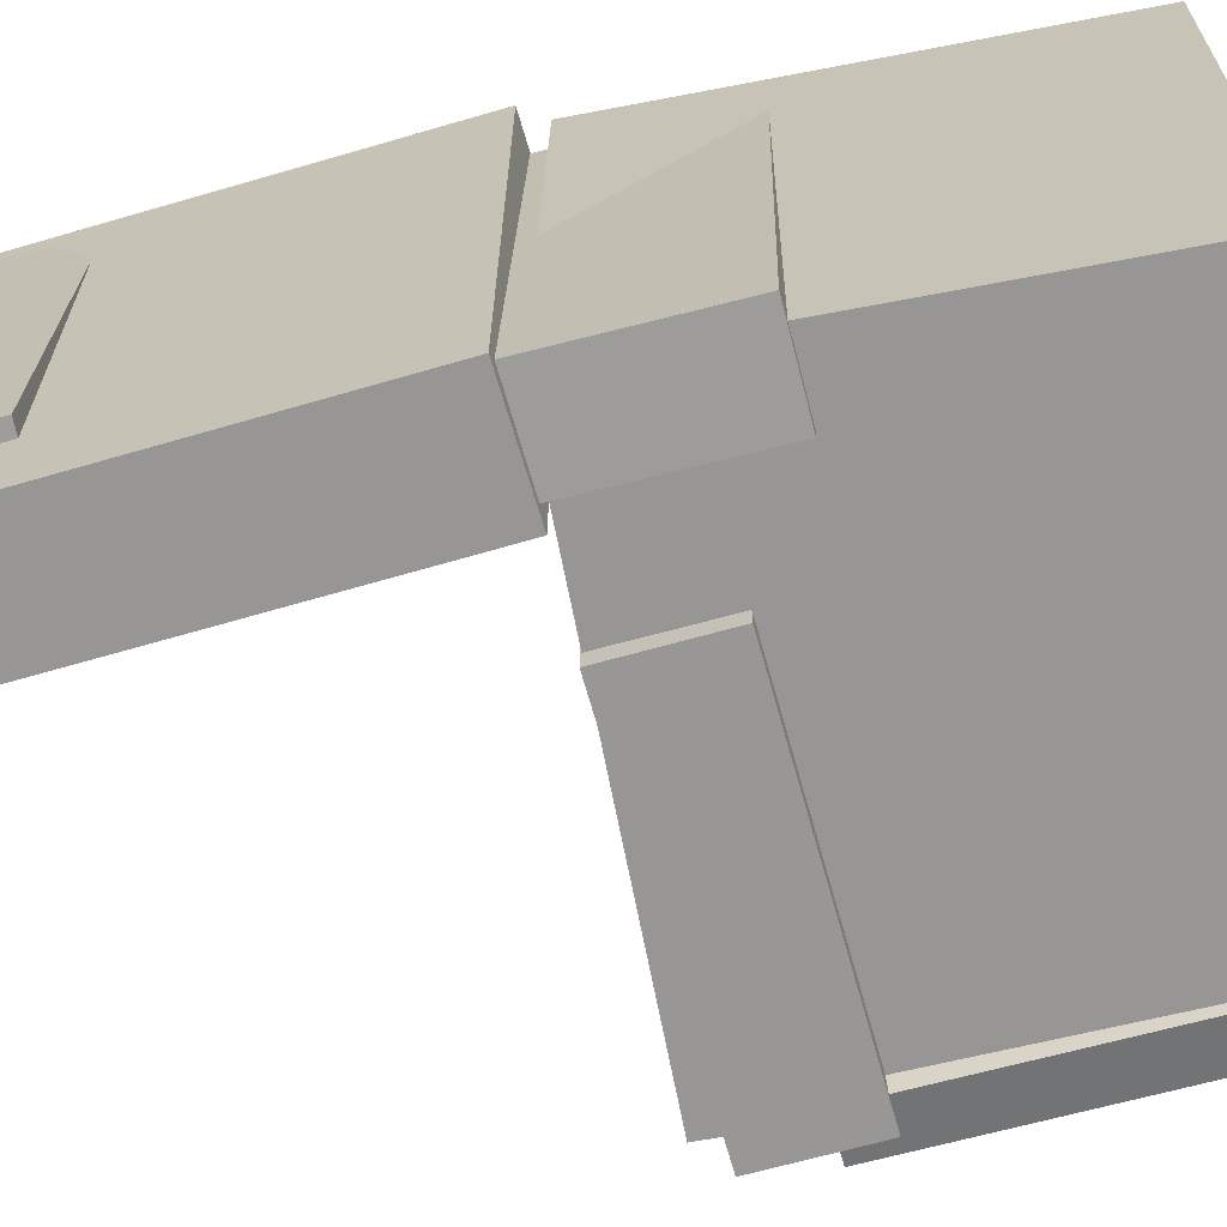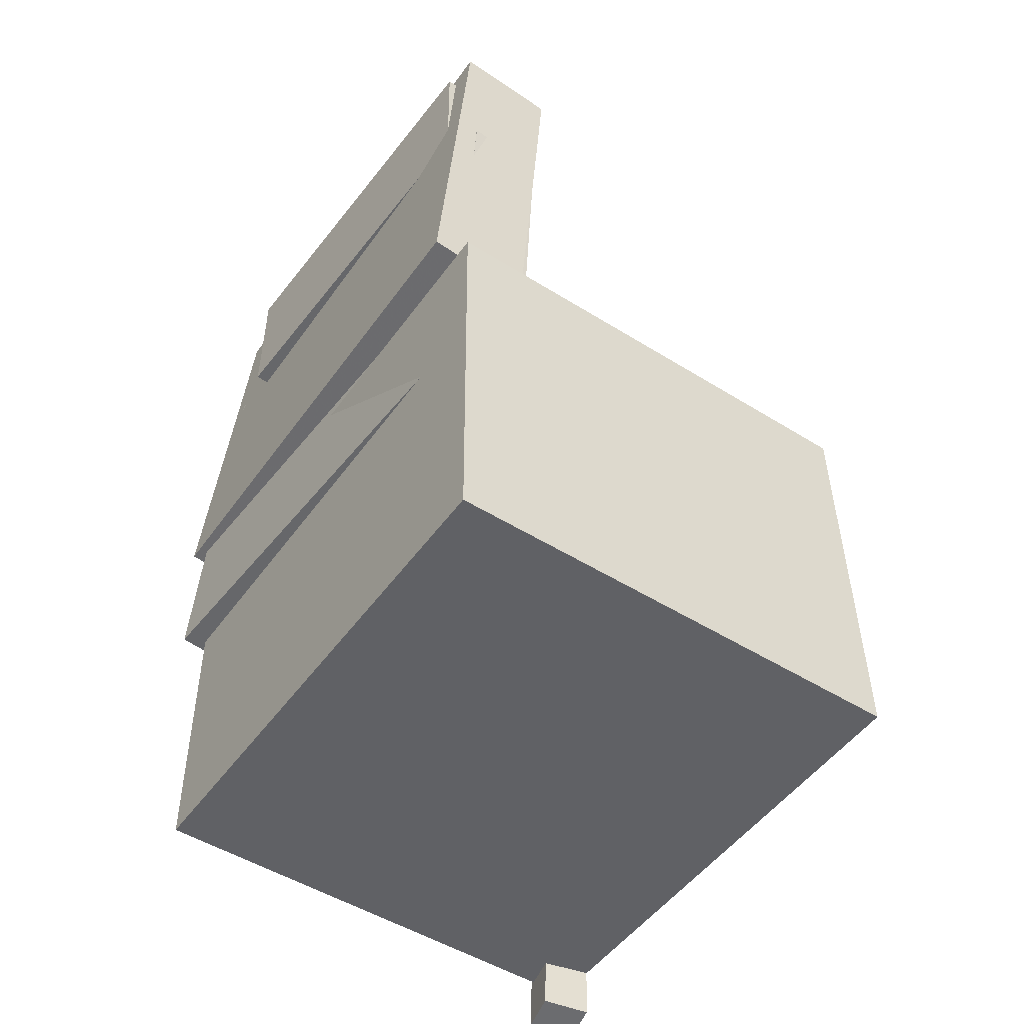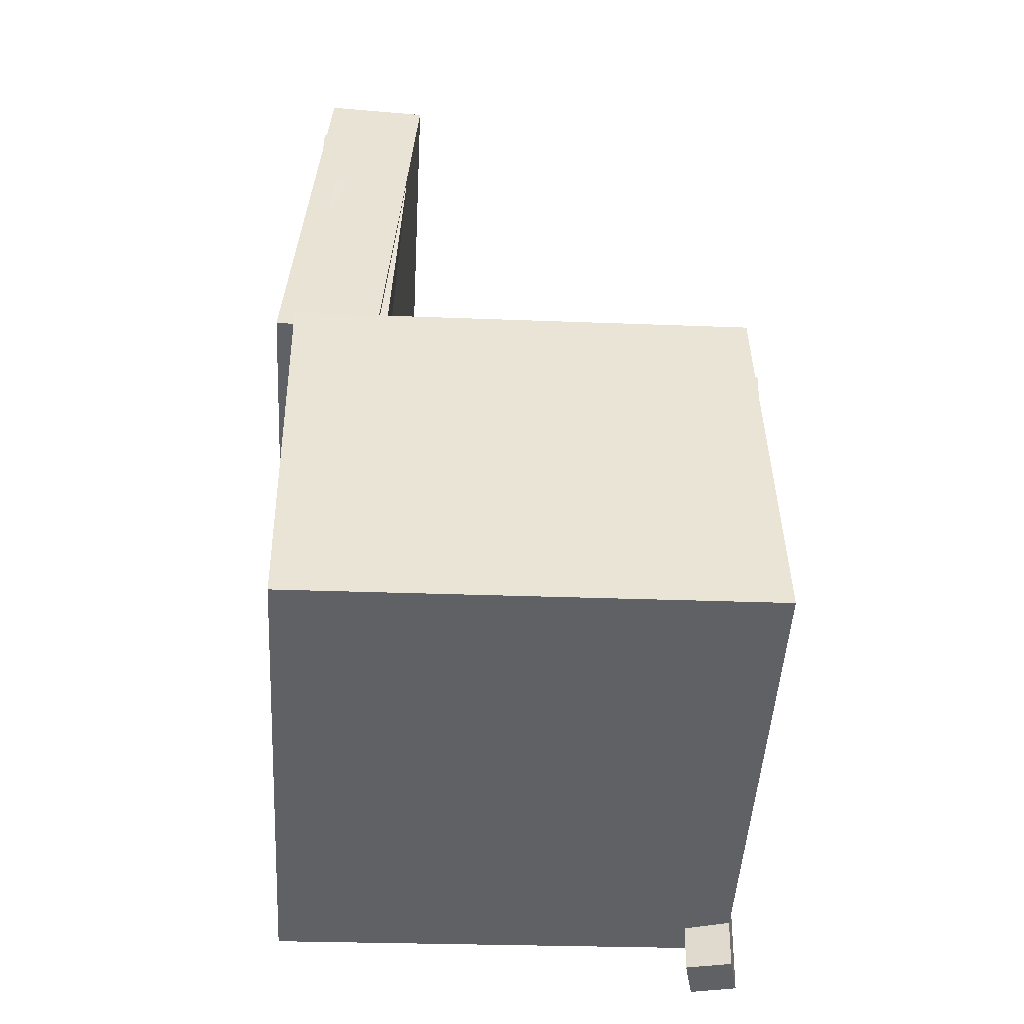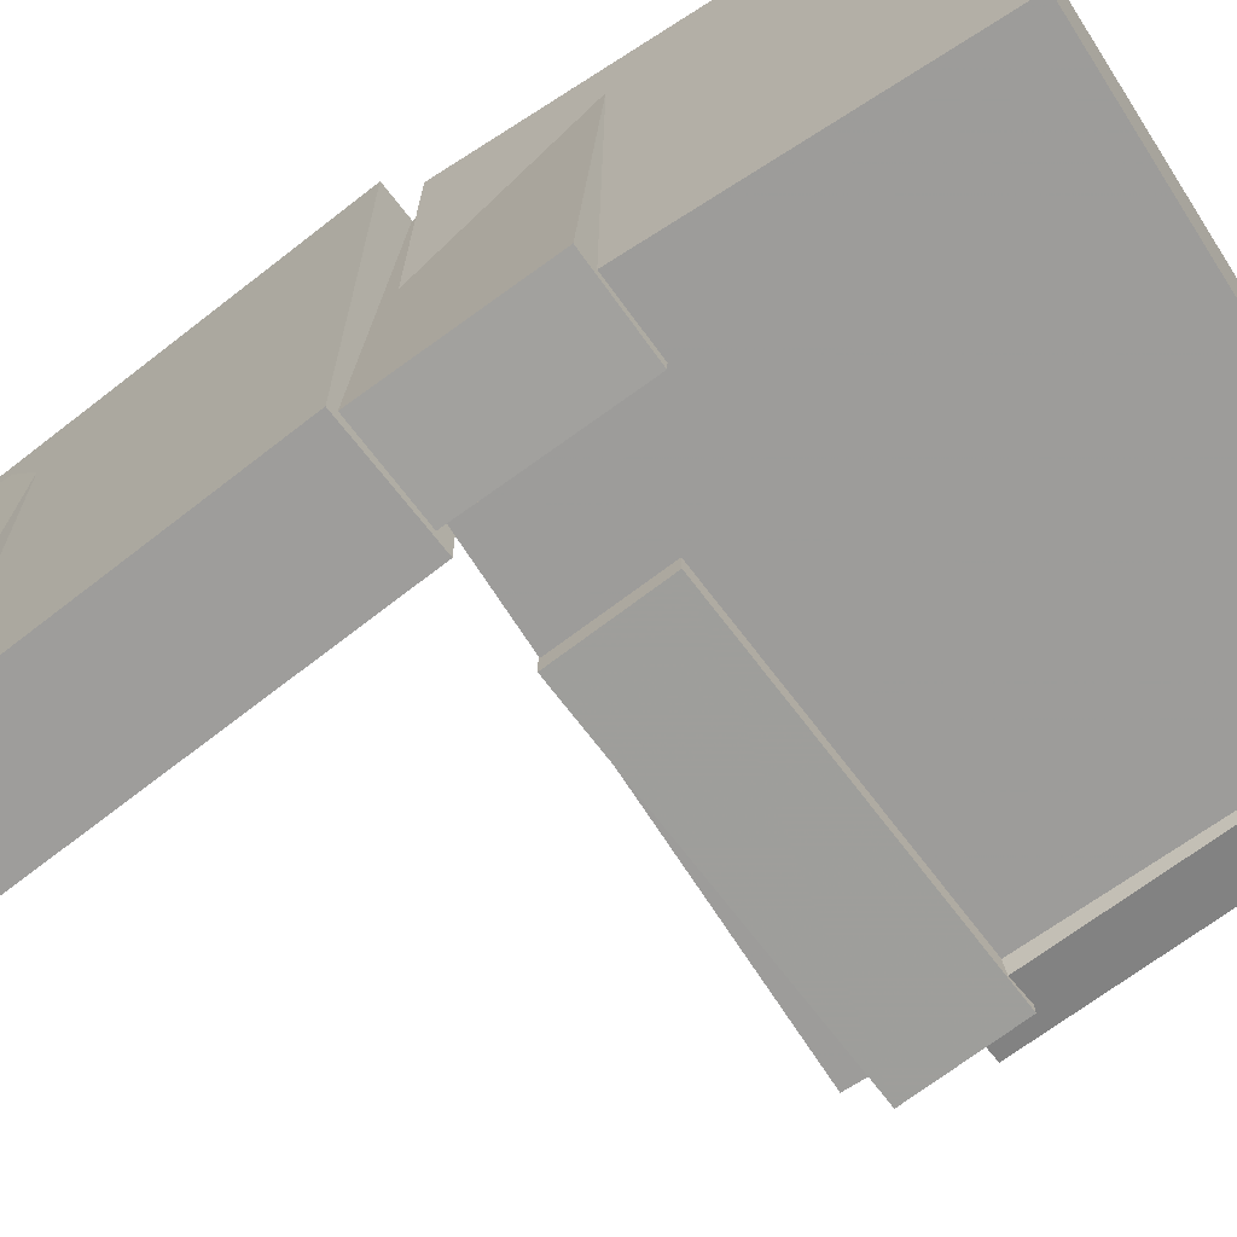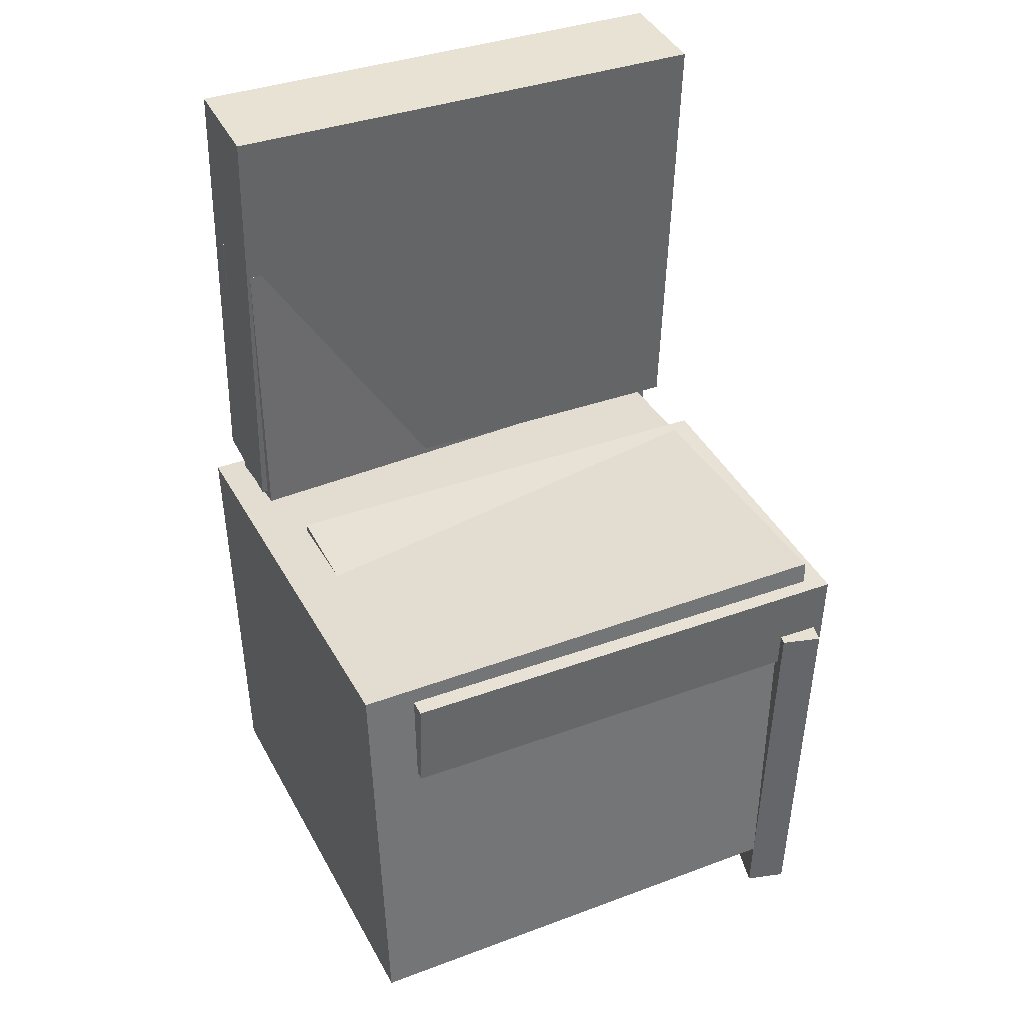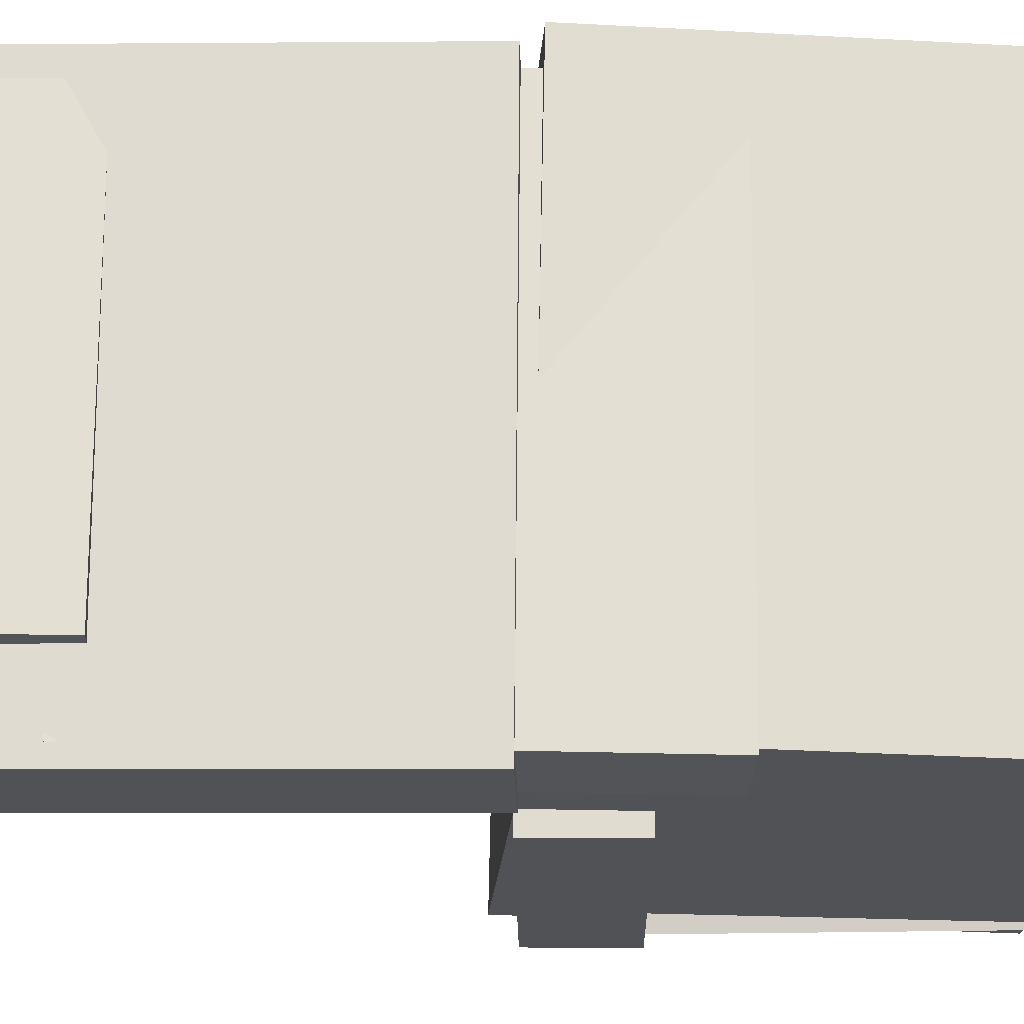
<metadata>
{"format":"obj","ext":"obj","renderer":"f3d","projection":"perspective","resolution":1024,"background":"white","views":[{"elev":-69.0,"azim":-77.6,"up":"+Z"},{"elev":-52.0,"azim":-35.5,"up":"+Y"},{"elev":-49.5,"azim":-4.1,"up":"+Y"},{"elev":-71.4,"azim":-56.0,"up":"+Z"},{"elev":36.6,"azim":64.2,"up":"+Y"},{"elev":-21.5,"azim":-92.4,"up":"+Z"}]}
</metadata>
<code>
v -0.2044 0.3483 -0.1475
v -0.1964 0.3508 0.1776
v -0.1761 0.3484 -0.1482
v -0.1681 0.351 0.1769
v -0.2039 0.222 -0.1465
v -0.1958 0.2245 0.1785
v -0.1756 0.2221 -0.1472
v -0.1675 0.2246 0.1778
f 1.0 7.0 5.0
f 1.0 3.0 7.0
f 1.0 4.0 3.0
f 1.0 2.0 4.0
f 3.0 8.0 7.0
f 3.0 4.0 8.0
f 5.0 7.0 8.0
f 5.0 8.0 6.0
f 1.0 5.0 6.0
f 1.0 6.0 2.0
f 2.0 6.0 8.0
f 2.0 8.0 4.0
v -0.06232 -0.07918 -0.2101
v -0.06632 -0.08149 0.1808
v -0.05791 -0.001671 -0.2096
v -0.06191 -0.00398 0.1813
v 0.199 -0.09405 -0.2075
v 0.1949 -0.09636 0.1834
v 0.2034 -0.01655 -0.207
v 0.1994 -0.01886 0.1839
f 9.0 15.0 13.0
f 9.0 11.0 15.0
f 9.0 12.0 11.0
f 9.0 10.0 12.0
f 11.0 16.0 15.0
f 11.0 12.0 16.0
f 13.0 15.0 16.0
f 13.0 16.0 14.0
f 9.0 13.0 14.0
f 9.0 14.0 10.0
f 10.0 14.0 16.0
f 10.0 16.0 12.0
v -0.09694 0.3622 -0.2112
v -0.1037 0.3592 0.2021
v -0.1219 -0.001787 -0.2141
v -0.1286 -0.004708 0.1992
v -0.1816 0.368 -0.2125
v -0.1884 0.3651 0.2008
v -0.2066 0.004026 -0.2155
v -0.2133 0.001105 0.1978
f 17.0 23.0 21.0
f 17.0 19.0 23.0
f 17.0 20.0 19.0
f 17.0 18.0 20.0
f 19.0 24.0 23.0
f 19.0 20.0 24.0
f 21.0 23.0 24.0
f 21.0 24.0 22.0
f 17.0 21.0 22.0
f 17.0 22.0 18.0
f 18.0 22.0 24.0
f 18.0 24.0 20.0
v 0.1676 -0.3742 -0.2006
v 0.1791 -0.06429 -0.2045
v 0.2042 -0.3755 -0.1913
v 0.2157 -0.06554 -0.1952
v 0.1595 -0.3735 -0.1686
v 0.171 -0.06359 -0.1725
v 0.1961 -0.3748 -0.1593
v 0.2076 -0.06484 -0.1632
f 25.0 31.0 29.0
f 25.0 27.0 31.0
f 25.0 28.0 27.0
f 25.0 26.0 28.0
f 27.0 32.0 31.0
f 27.0 28.0 32.0
f 29.0 31.0 32.0
f 29.0 32.0 30.0
f 25.0 29.0 30.0
f 25.0 30.0 26.0
f 26.0 30.0 32.0
f 26.0 32.0 28.0
v -0.1908 0.2417 -0.1992
v -0.1782 0.2336 0.2006
v -0.1245 0.2392 -0.2014
v -0.1119 0.2311 0.1985
v -0.2045 -0.1198 -0.2061
v -0.1918 -0.1279 0.1937
v -0.1382 -0.1223 -0.2082
v -0.1256 -0.1303 0.1916
f 33.0 39.0 37.0
f 33.0 35.0 39.0
f 33.0 36.0 35.0
f 33.0 34.0 36.0
f 35.0 40.0 39.0
f 35.0 36.0 40.0
f 37.0 39.0 40.0
f 37.0 40.0 38.0
f 33.0 37.0 38.0
f 33.0 38.0 34.0
f 34.0 38.0 40.0
f 34.0 40.0 36.0
v -0.1967 -0.01393 0.2198
v -0.189 -0.348 0.2132
v 0.1847 -0.005225 0.2256
v 0.1924 -0.3393 0.2189
v -0.1907 -0.005574 -0.1952
v -0.1829 -0.3397 -0.2018
v 0.1907 0.003136 -0.1894
v 0.1985 -0.331 -0.1961
f 41.0 47.0 45.0
f 41.0 43.0 47.0
f 41.0 44.0 43.0
f 41.0 42.0 44.0
f 43.0 48.0 47.0
f 43.0 44.0 48.0
f 45.0 47.0 48.0
f 45.0 48.0 46.0
f 41.0 45.0 46.0
f 41.0 46.0 42.0
f 42.0 46.0 48.0
f 42.0 48.0 44.0

</code>
